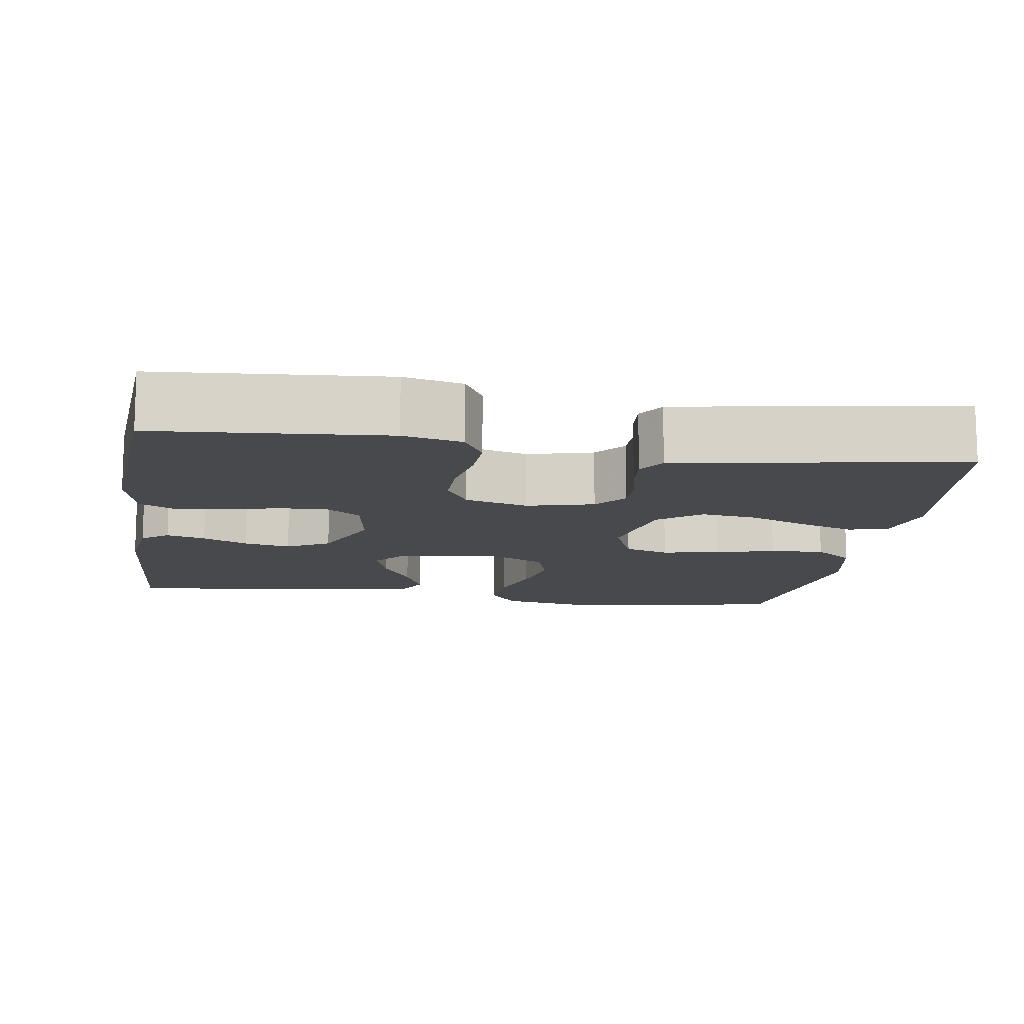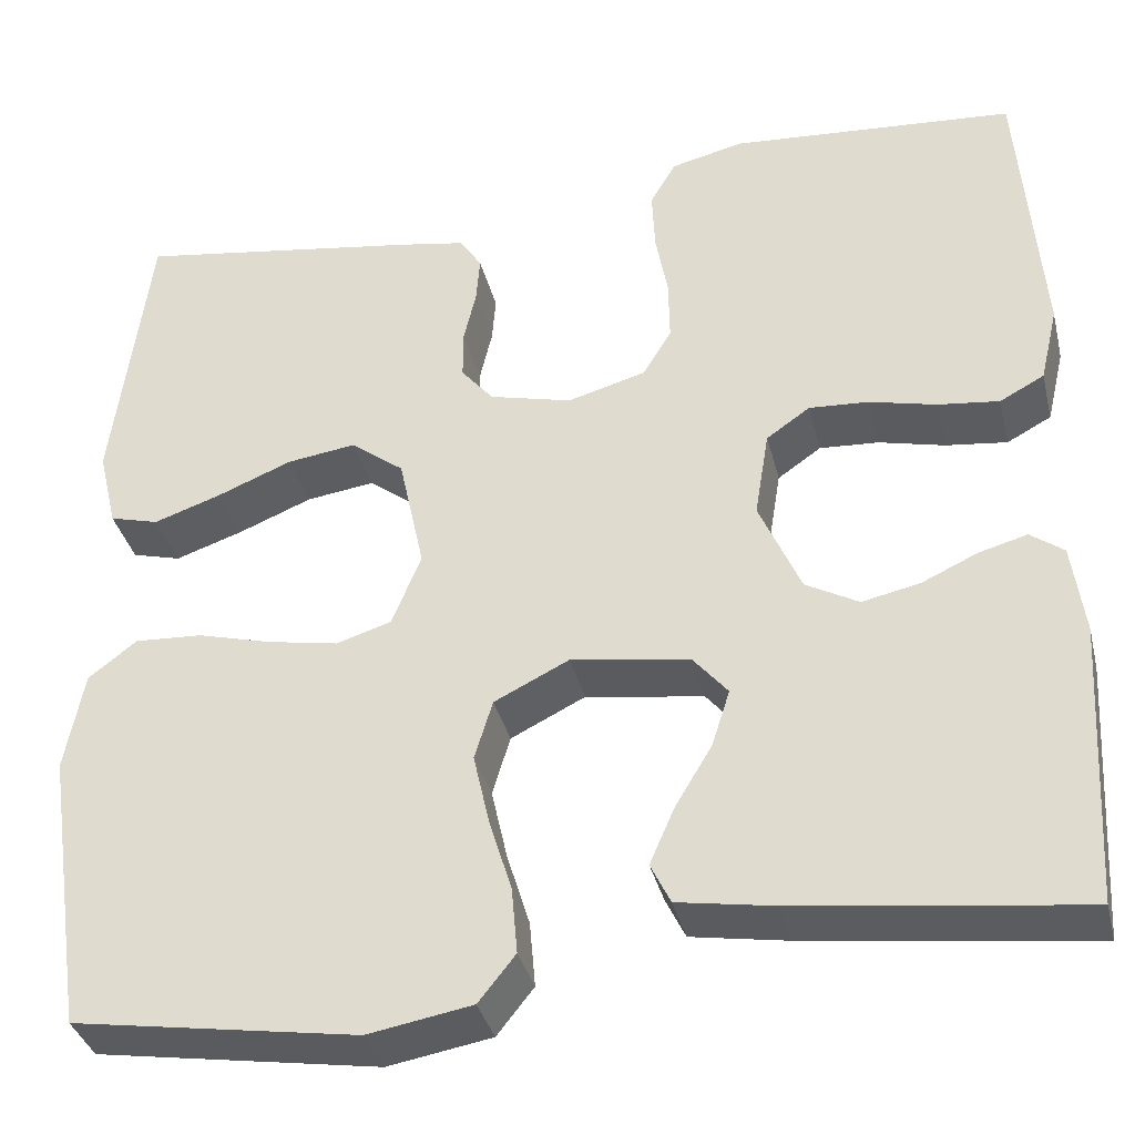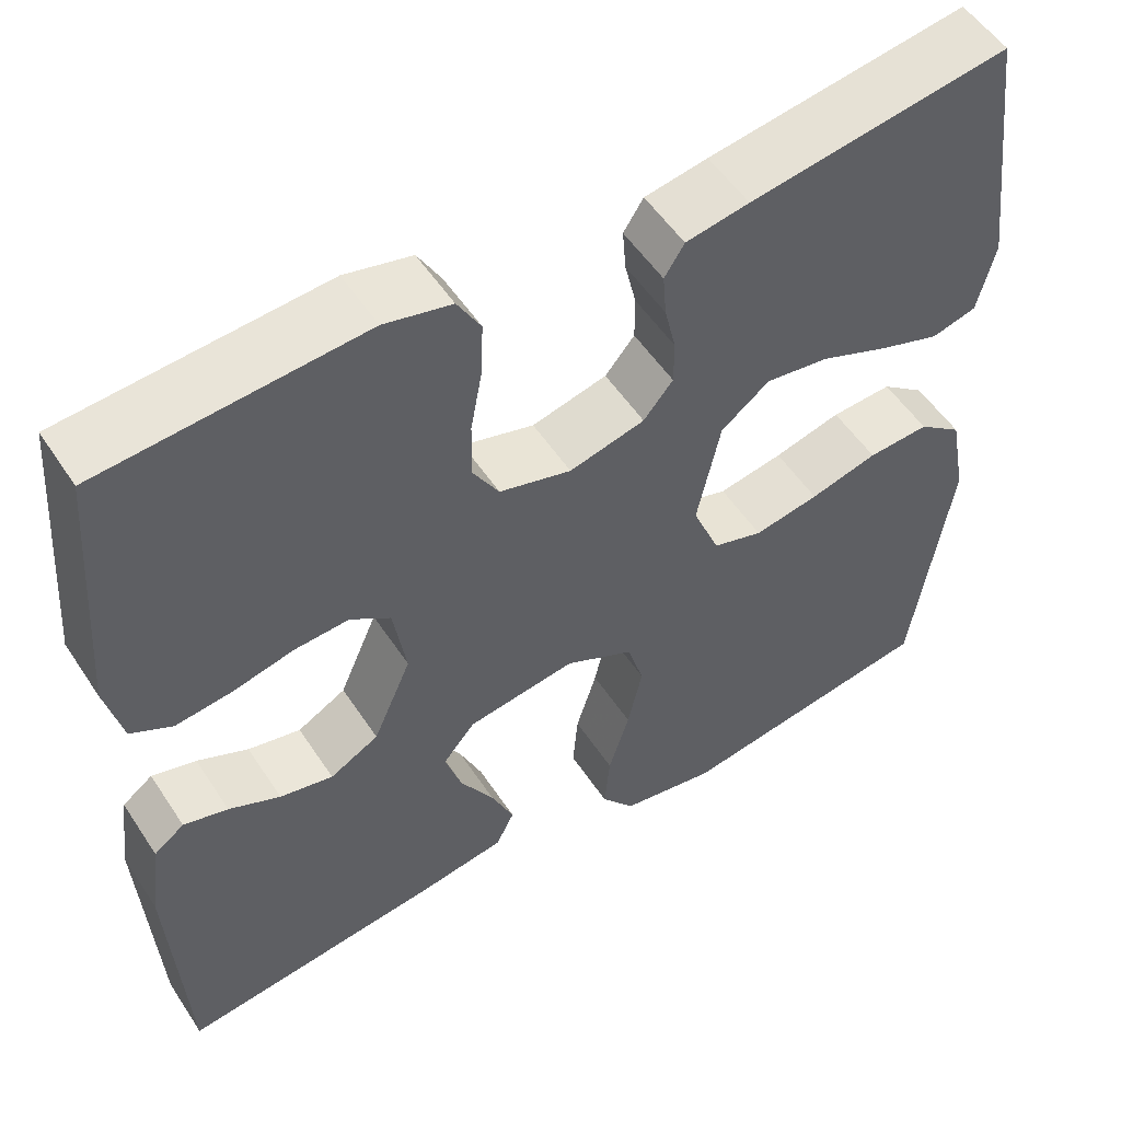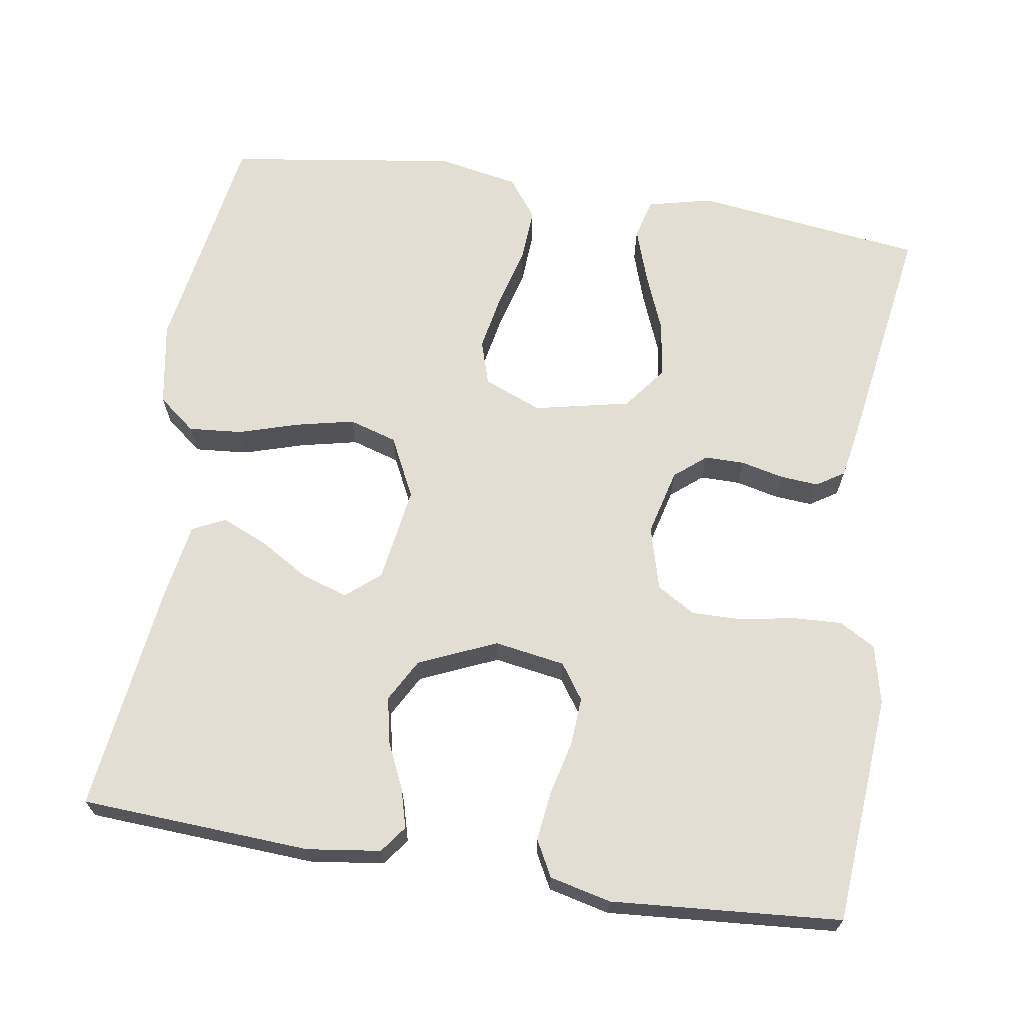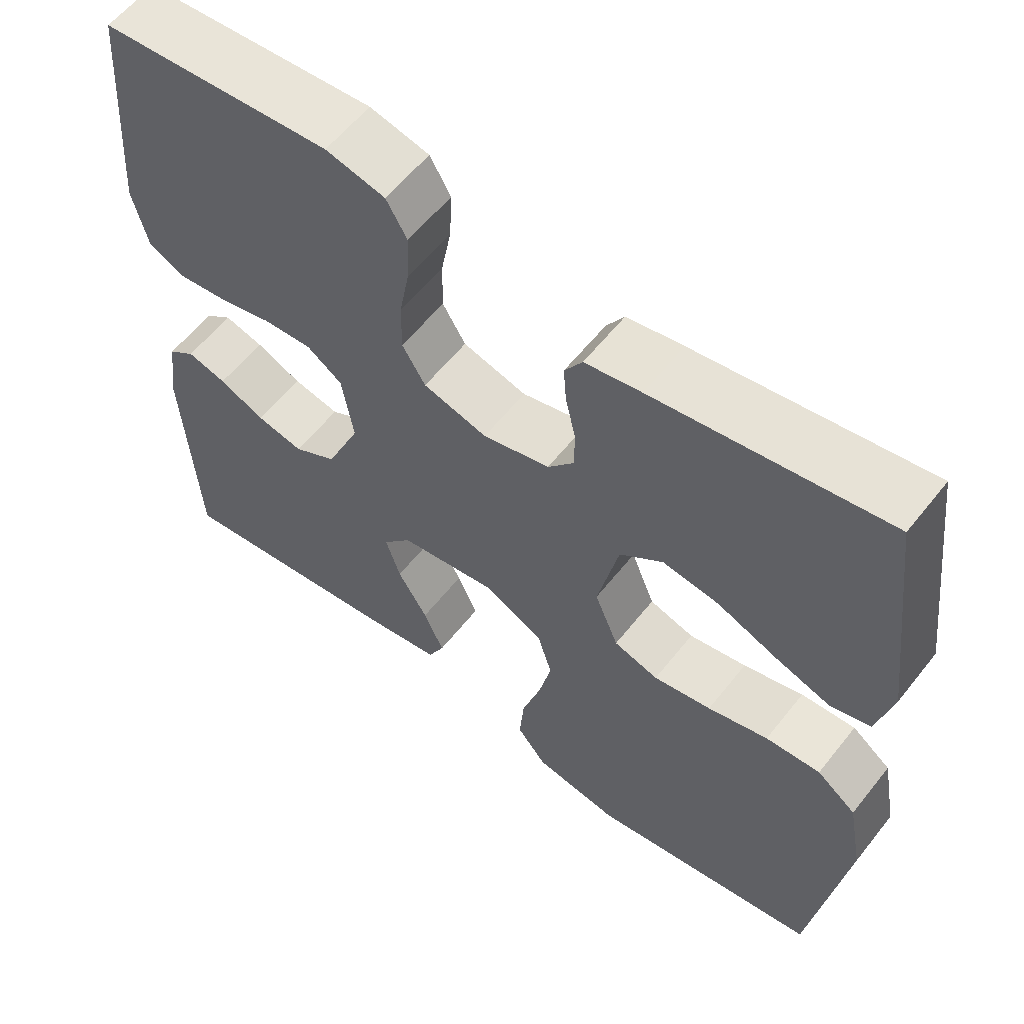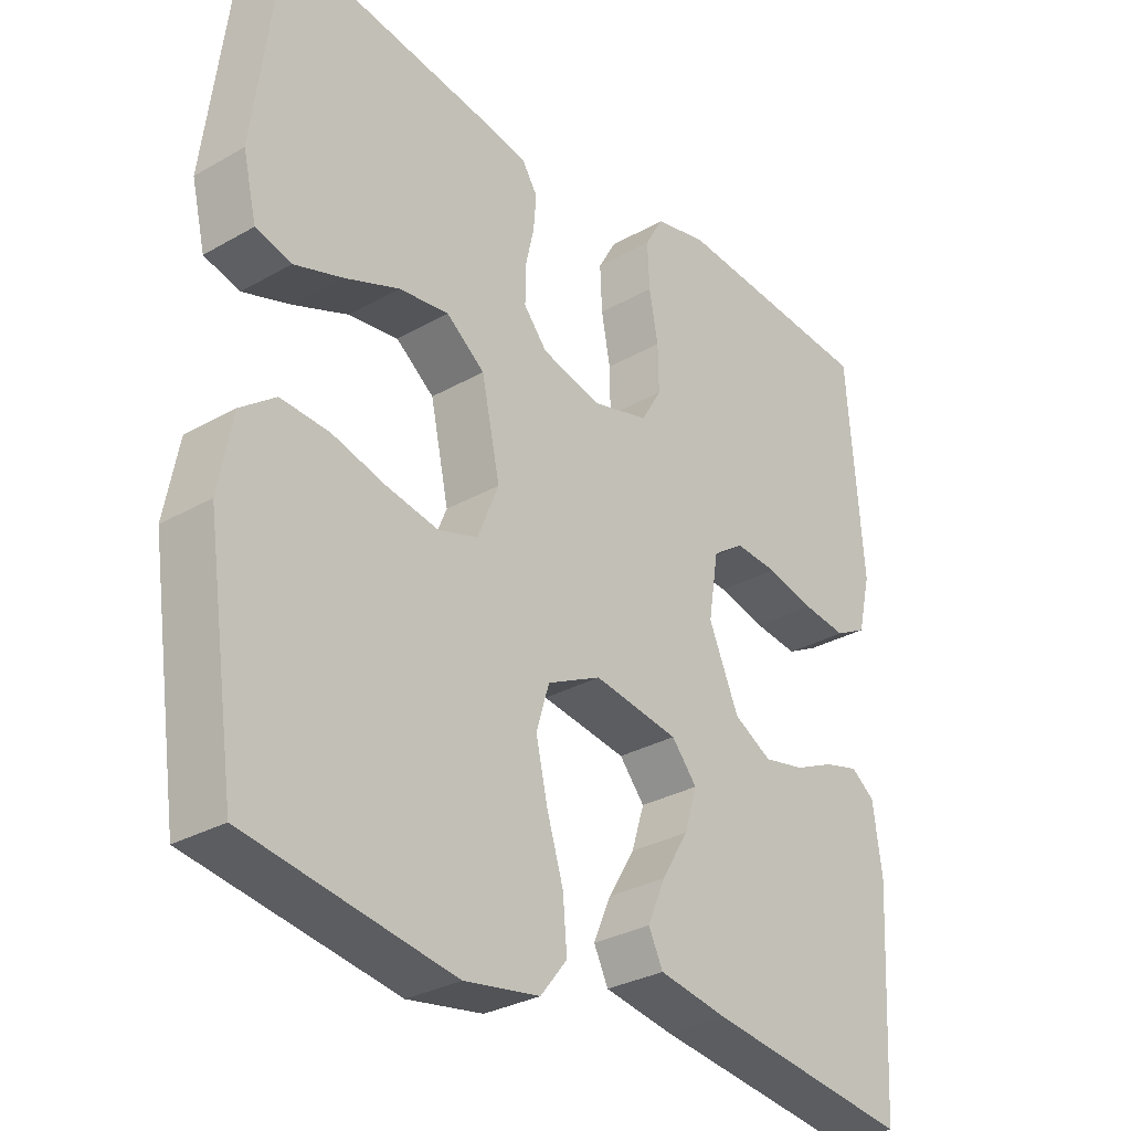
<metadata>
{"format":"obj","ext":"obj","renderer":"f3d","projection":"perspective","resolution":1024,"background":"white","views":[{"elev":-12.5,"azim":-8.6,"up":"+Y"},{"elev":-35.9,"azim":-166.4,"up":"+Z"},{"elev":53.2,"azim":-32.6,"up":"+Z"},{"elev":67.2,"azim":-81.0,"up":"+Y"},{"elev":59.0,"azim":38.1,"up":"+Z"},{"elev":-30.6,"azim":129.4,"up":"+Z"}]}
</metadata>
<code>
v -0.5 0.07 0.5
v -0.2 0.07 0.523
v -0.123 0.07 0.505
v -0.096 0.07 0.458
v -0.099 0.07 0.393
v -0.112 0.07 0.323
v -0.113 0.07 0.257
v -0.083 0.07 0.207
v 0 0.07 0.184
v 0.087 0.07 0.206
v 0.121 0.07 0.247
v 0.121 0.07 0.299
v 0.108 0.07 0.355
v 0.104 0.07 0.405
v 0.127 0.07 0.441
v 0.2 0.07 0.454
v 0.5 0.07 0.5
v 0.538 0.07 0.2
v 0.518 0.07 0.116
v 0.466 0.07 0.102
v 0.395 0.07 0.126
v 0.316 0.07 0.158
v 0.243 0.07 0.168
v 0.187 0.07 0.125
v 0.16 0.07 0
v 0.191 0.07 -0.076
v 0.249 0.07 -0.094
v 0.324 0.07 -0.08
v 0.402 0.07 -0.059
v 0.473 0.07 -0.055
v 0.524 0.07 -0.094
v 0.544 0.07 -0.2
v 0.5 0.07 -0.5
v 0.2 0.07 -0.548
v 0.09 0.07 -0.529
v 0.051 0.07 -0.48
v 0.057 0.07 -0.41
v 0.081 0.07 -0.332
v 0.098 0.07 -0.256
v 0.079 0.07 -0.193
v 0 0.07 -0.154
v -0.125 0.07 -0.173
v -0.162 0.07 -0.217
v -0.143 0.07 -0.277
v -0.104 0.07 -0.342
v -0.078 0.07 -0.402
v -0.099 0.07 -0.445
v -0.2 0.07 -0.462
v -0.5 0.07 -0.5
v -0.517 0.07 -0.2
v -0.504 0.07 -0.104
v -0.469 0.07 -0.078
v -0.418 0.07 -0.092
v -0.359 0.07 -0.119
v -0.298 0.07 -0.132
v -0.242 0.07 -0.101
v -0.198 0.07 0
v -0.213 0.07 0.092
v -0.259 0.07 0.124
v -0.322 0.07 0.12
v -0.392 0.07 0.103
v -0.457 0.07 0.095
v -0.504 0.07 0.12
v -0.523 0.07 0.2
v -0.5 0 0.5
v -0.2 0 0.523
v -0.123 0 0.505
v -0.096 0 0.458
v -0.099 0 0.393
v -0.112 0 0.323
v -0.113 0 0.257
v -0.083 0 0.207
v 0 0 0.184
v 0.087 0 0.206
v 0.121 0 0.247
v 0.121 0 0.299
v 0.108 0 0.355
v 0.104 0 0.405
v 0.127 0 0.441
v 0.2 0 0.454
v 0.5 0 0.5
v 0.538 0 0.2
v 0.518 0 0.116
v 0.466 0 0.102
v 0.395 0 0.126
v 0.316 0 0.158
v 0.243 0 0.168
v 0.187 0 0.125
v 0.16 0 0
v 0.191 0 -0.076
v 0.249 0 -0.094
v 0.324 0 -0.08
v 0.402 0 -0.059
v 0.473 0 -0.055
v 0.524 0 -0.094
v 0.544 0 -0.2
v 0.5 0 -0.5
v 0.2 0 -0.548
v 0.09 0 -0.529
v 0.051 0 -0.48
v 0.057 0 -0.41
v 0.081 0 -0.332
v 0.098 0 -0.256
v 0.079 0 -0.193
v 0 0 -0.154
v -0.125 0 -0.173
v -0.162 0 -0.217
v -0.143 0 -0.277
v -0.104 0 -0.342
v -0.078 0 -0.402
v -0.099 0 -0.445
v -0.2 0 -0.462
v -0.5 0 -0.5
v -0.517 0 -0.2
v -0.504 0 -0.104
v -0.469 0 -0.078
v -0.418 0 -0.092
v -0.359 0 -0.119
v -0.298 0 -0.132
v -0.242 0 -0.101
v -0.198 0 0
v -0.213 0 0.092
v -0.259 0 0.124
v -0.322 0 0.12
v -0.392 0 0.103
v -0.457 0 0.095
v -0.504 0 0.12
v -0.523 0 0.2
f 4 5 6
f 3 4 6
f 2 3 6
f 1 2 6
f 64 1 6
f 63 64 6
f 62 63 6
f 61 62 6
f 60 61 6
f 59 60 6 7
f 58 59 7 8
f 57 58 8 9
f 56 57 9 10
f 52 53 54
f 51 52 54
f 50 51 54
f 49 50 54
f 48 49 54
f 47 48 54
f 46 47 54
f 45 46 54
f 44 45 54
f 43 44 54 55
f 42 43 55 56
f 36 37 38
f 35 36 38
f 34 35 38
f 33 34 38
f 32 33 38
f 31 32 38
f 30 31 38
f 29 30 38
f 28 29 38
f 27 28 38 39
f 26 27 39 40
f 20 21 22
f 19 20 22
f 18 19 22
f 17 18 22
f 16 17 22
f 15 16 22
f 14 15 22
f 13 14 22
f 12 13 22
f 11 12 22 23
f 10 11 23 24
f 10 24 25
f 56 10 25
f 42 56 25
f 41 42 25
f 25 26 40 41
f 70 69 68
f 70 68 67
f 70 67 66
f 70 66 65
f 70 65 128
f 70 128 127
f 70 127 126
f 70 126 125
f 70 125 124
f 71 70 124 123
f 72 71 123 122
f 73 72 122 121
f 74 73 121 120
f 118 117 116
f 118 116 115
f 118 115 114
f 118 114 113
f 118 113 112
f 118 112 111
f 118 111 110
f 118 110 109
f 118 109 108
f 119 118 108 107
f 120 119 107 106
f 102 101 100
f 102 100 99
f 102 99 98
f 102 98 97
f 102 97 96
f 102 96 95
f 102 95 94
f 102 94 93
f 102 93 92
f 103 102 92 91
f 104 103 91 90
f 86 85 84
f 86 84 83
f 86 83 82
f 86 82 81
f 86 81 80
f 86 80 79
f 86 79 78
f 86 78 77
f 86 77 76
f 87 86 76 75
f 88 87 75 74
f 89 88 74
f 89 74 120
f 89 120 106
f 89 106 105
f 105 104 90 89
f 1 65 66 2
f 2 66 67 3
f 3 67 68 4
f 4 68 69 5
f 5 69 70 6
f 6 70 71 7
f 7 71 72 8
f 8 72 73 9
f 9 73 74 10
f 10 74 75 11
f 11 75 76 12
f 12 76 77 13
f 13 77 78 14
f 14 78 79 15
f 15 79 80 16
f 16 80 81 17
f 17 81 82 18
f 18 82 83 19
f 19 83 84 20
f 20 84 85 21
f 21 85 86 22
f 22 86 87 23
f 23 87 88 24
f 24 88 89 25
f 25 89 90 26
f 26 90 91 27
f 27 91 92 28
f 28 92 93 29
f 29 93 94 30
f 30 94 95 31
f 31 95 96 32
f 32 96 97 33
f 33 97 98 34
f 34 98 99 35
f 35 99 100 36
f 36 100 101 37
f 37 101 102 38
f 38 102 103 39
f 39 103 104 40
f 40 104 105 41
f 41 105 106 42
f 42 106 107 43
f 43 107 108 44
f 44 108 109 45
f 45 109 110 46
f 46 110 111 47
f 47 111 112 48
f 48 112 113 49
f 49 113 114 50
f 50 114 115 51
f 51 115 116 52
f 52 116 117 53
f 53 117 118 54
f 54 118 119 55
f 55 119 120 56
f 56 120 121 57
f 57 121 122 58
f 58 122 123 59
f 59 123 124 60
f 60 124 125 61
f 61 125 126 62
f 62 126 127 63
f 63 127 128 64
f 64 128 65 1

</code>
